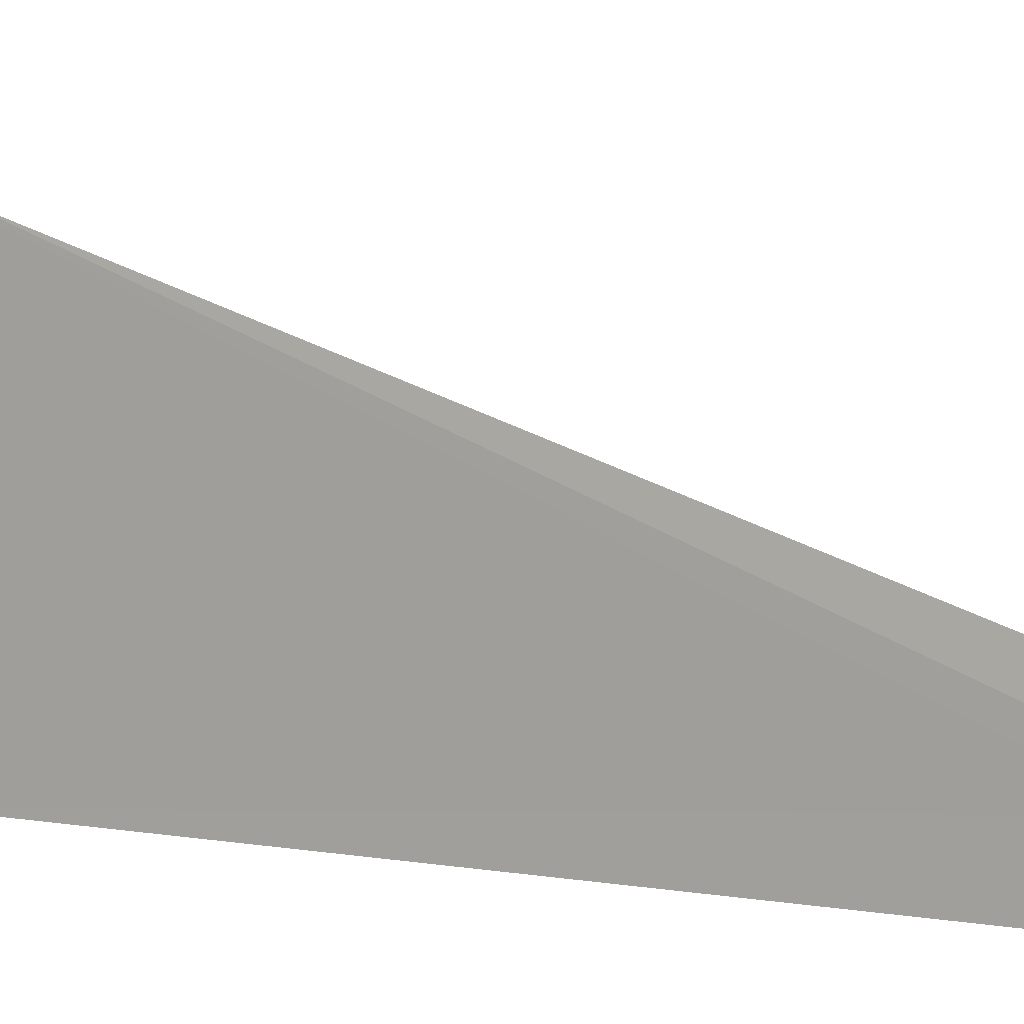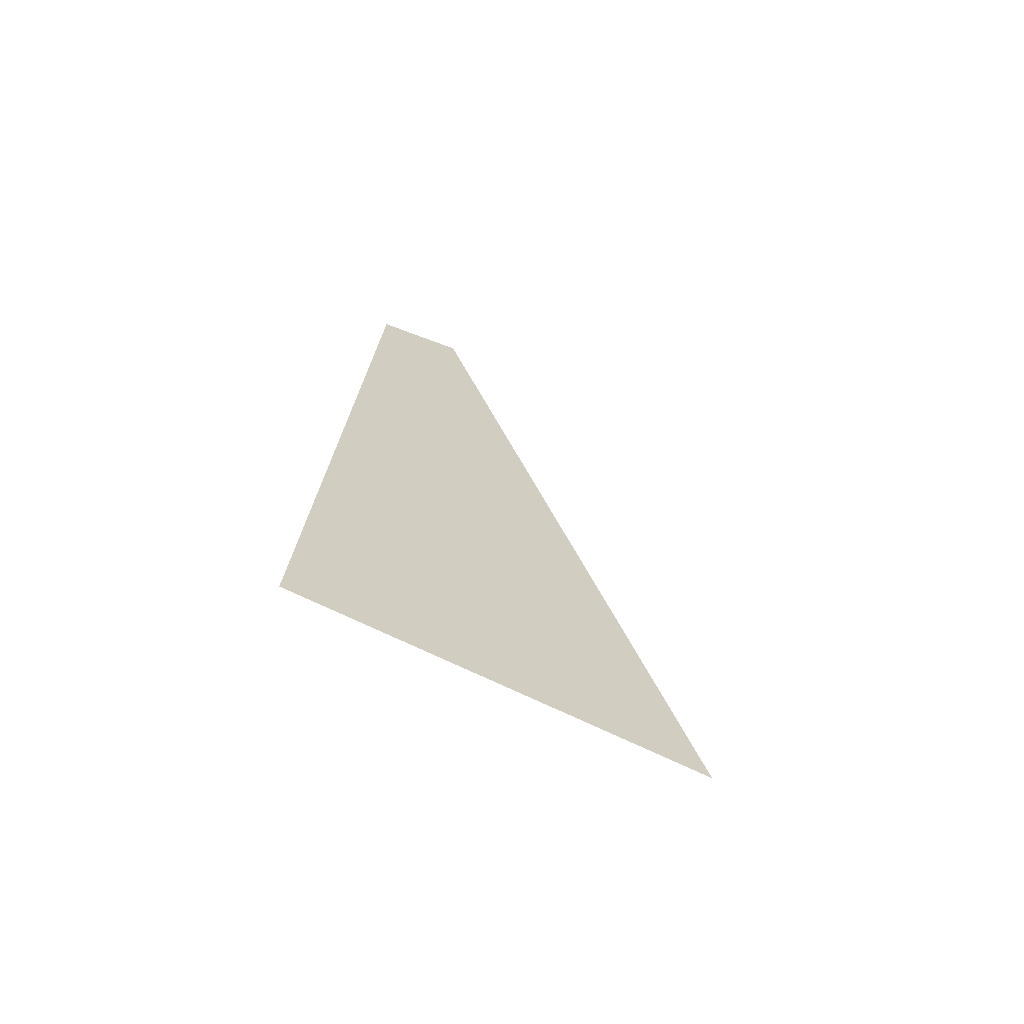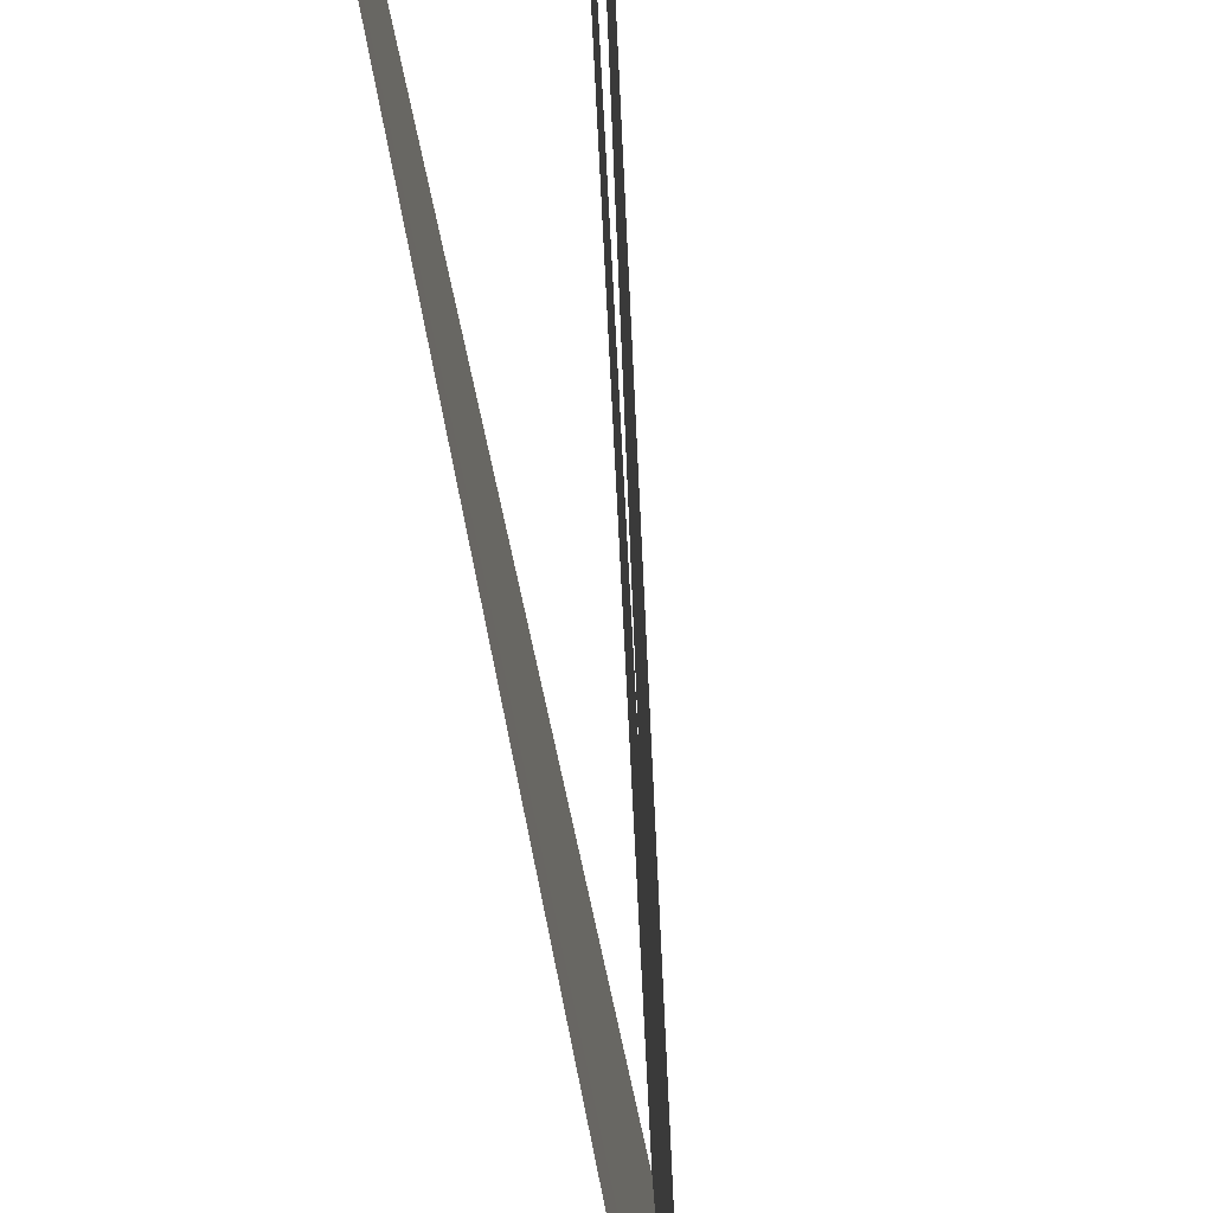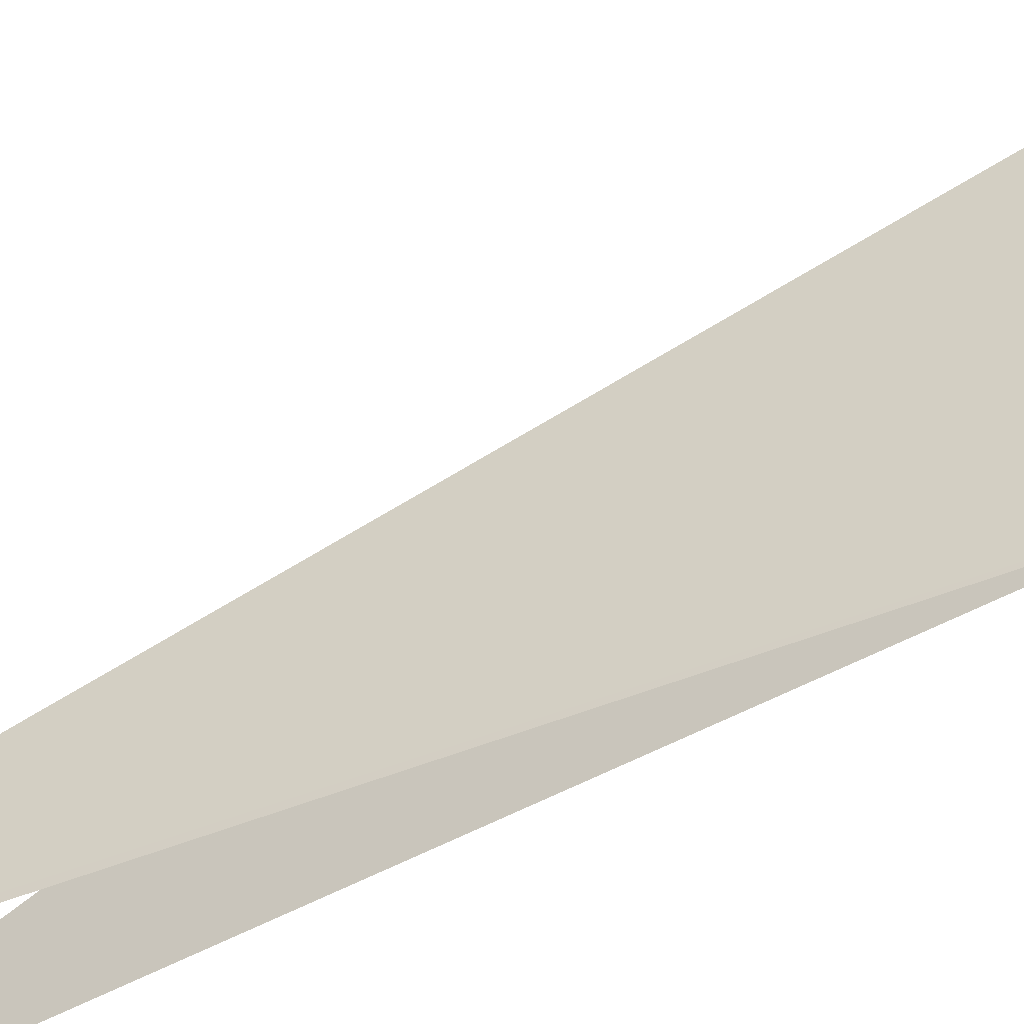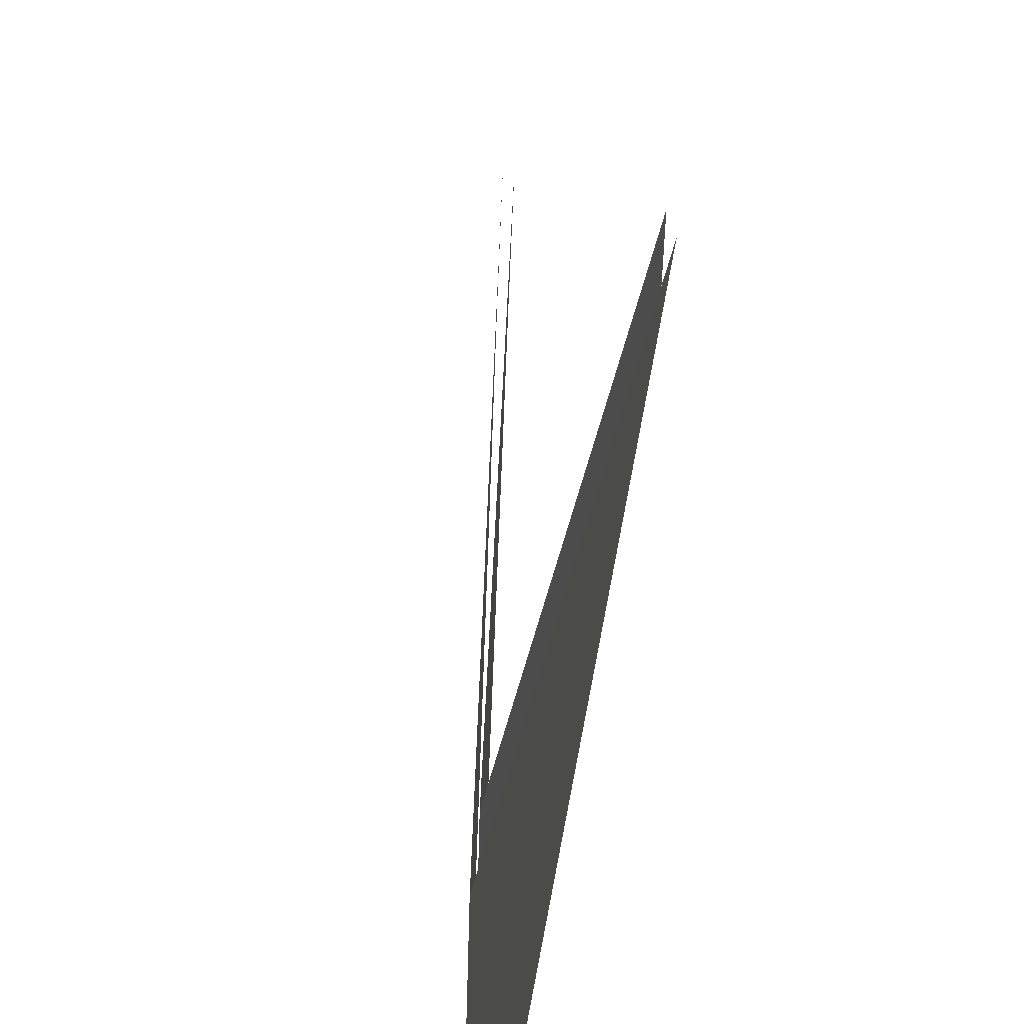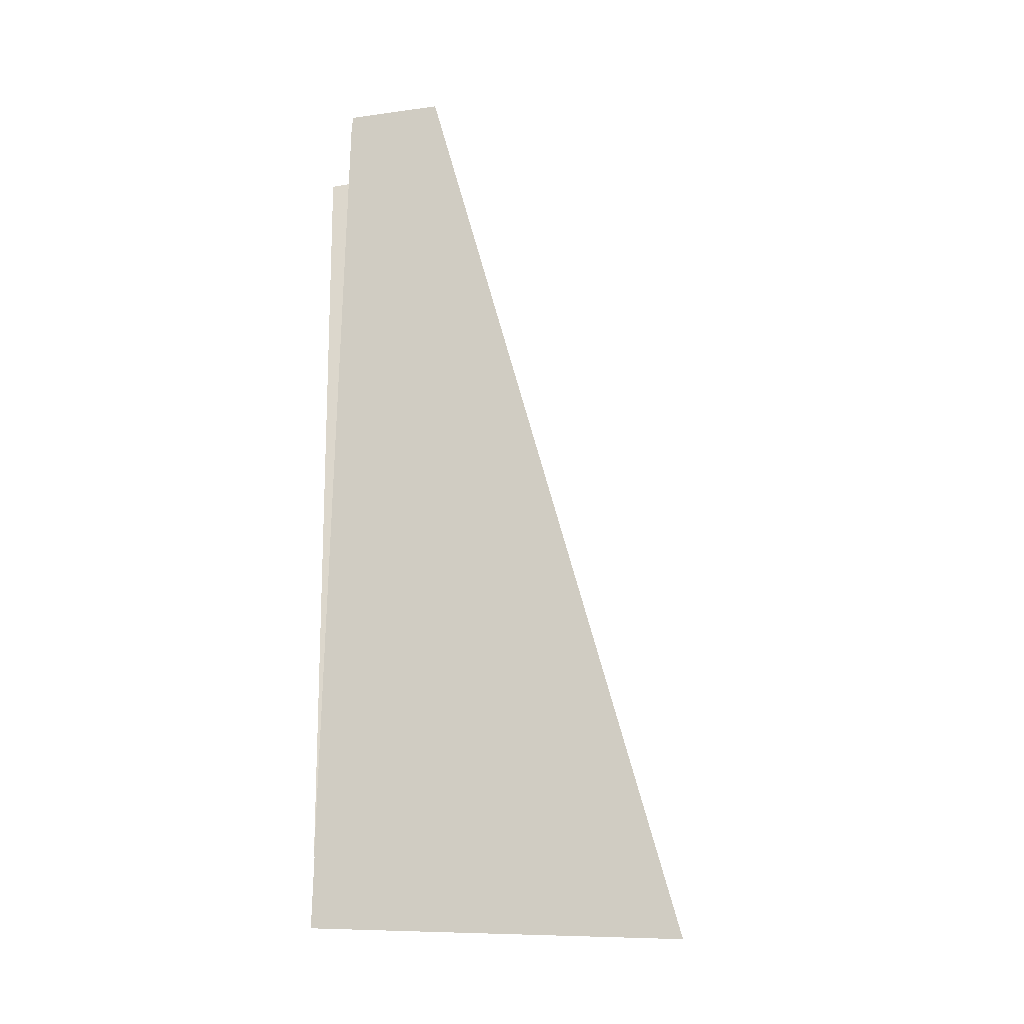
<metadata>
{"format":"obj","ext":"obj","renderer":"f3d","projection":"perspective","resolution":1024,"background":"white","views":[{"elev":2.9,"azim":-57.0,"up":"+Y"},{"elev":-74.8,"azim":66.1,"up":"+Z"},{"elev":-74.3,"azim":8.7,"up":"+Y"},{"elev":-50.9,"azim":119.4,"up":"+Y"},{"elev":44.5,"azim":-172.9,"up":"+Y"},{"elev":-18.5,"azim":71.0,"up":"+Z"}]}
</metadata>
<code>
g Cube_cell_076
v -0.1402 -0.1055 0.7411
v -0.06049 -0.2543 -1.213
v -0.08355 0.6633 -1.21
v 0.1217 -0.2632 0.7277
v 0.1217 -0.05438 0.802
v -0.07253 0.6073 -1.054
v -0.05251 -0.2547 -1.056
v -0.1217 -0.05855 0.7486
v -0.1217 -0.251 0.6791
v -0.05251 -0.2547 -1.056
v -0.07253 0.6073 -1.054
v 0.1402 -0.2642 0.7314
v 0.1402 -0.05431 0.806
v -0.08355 0.6633 -1.21
v -0.06049 -0.2543 -1.213
g Cube_cell_076_0
f 3 2 1
f 6 5 4
f 7 6 4
f 10 9 8
f 11 10 8
f 14 13 12
f 15 14 12

</code>
